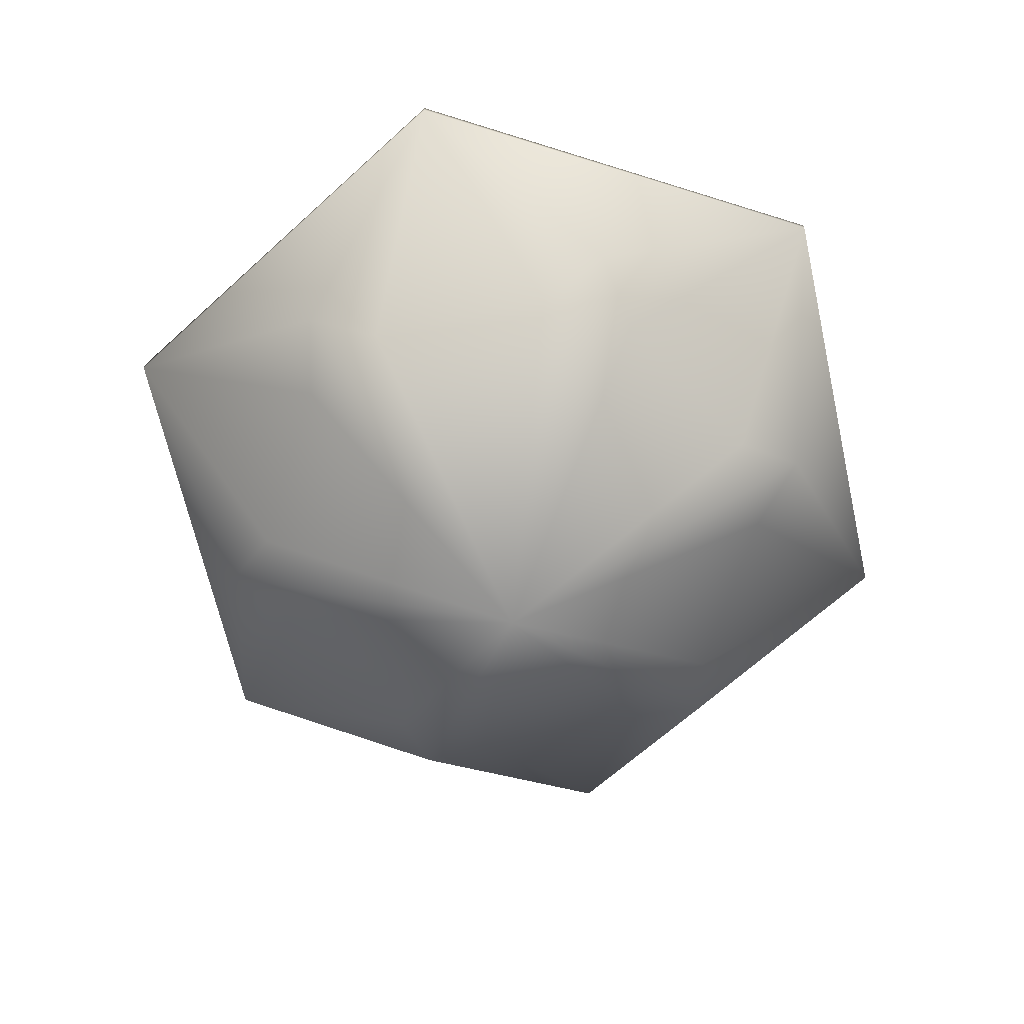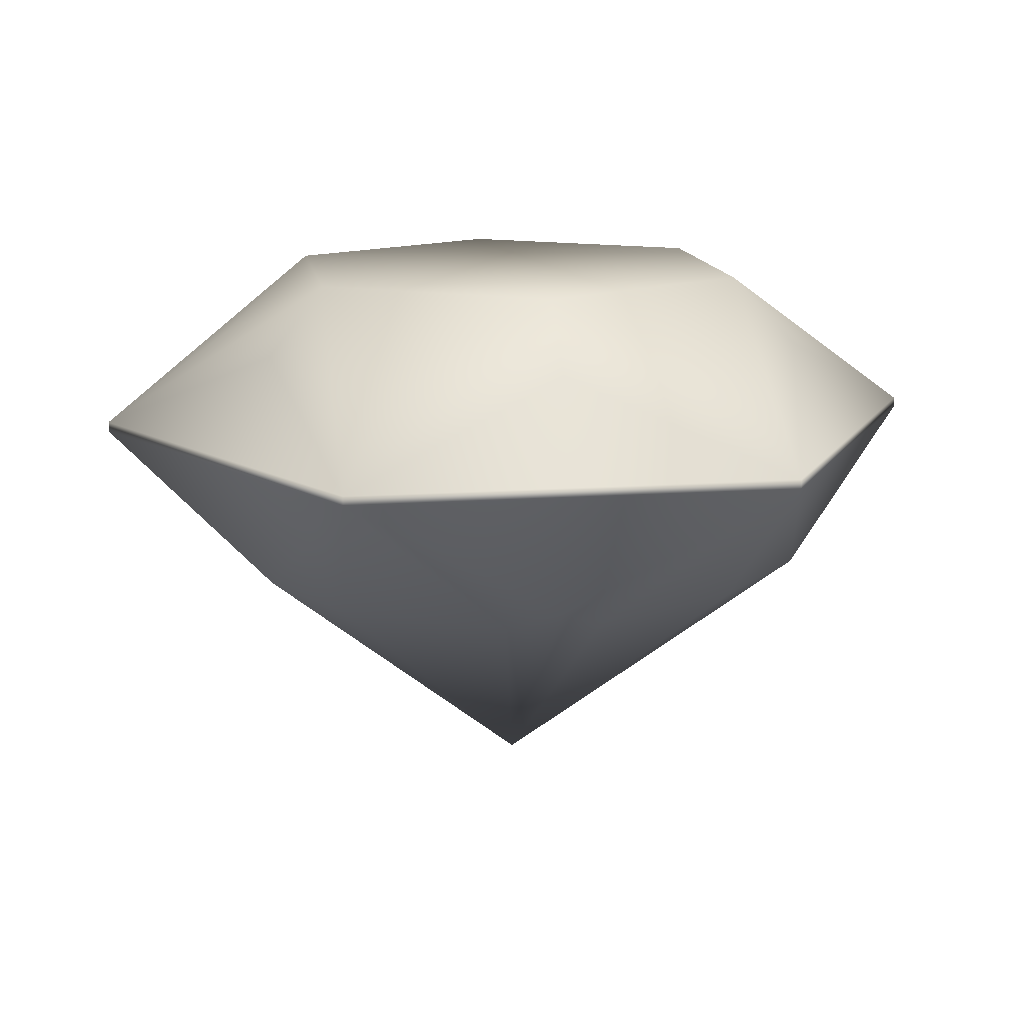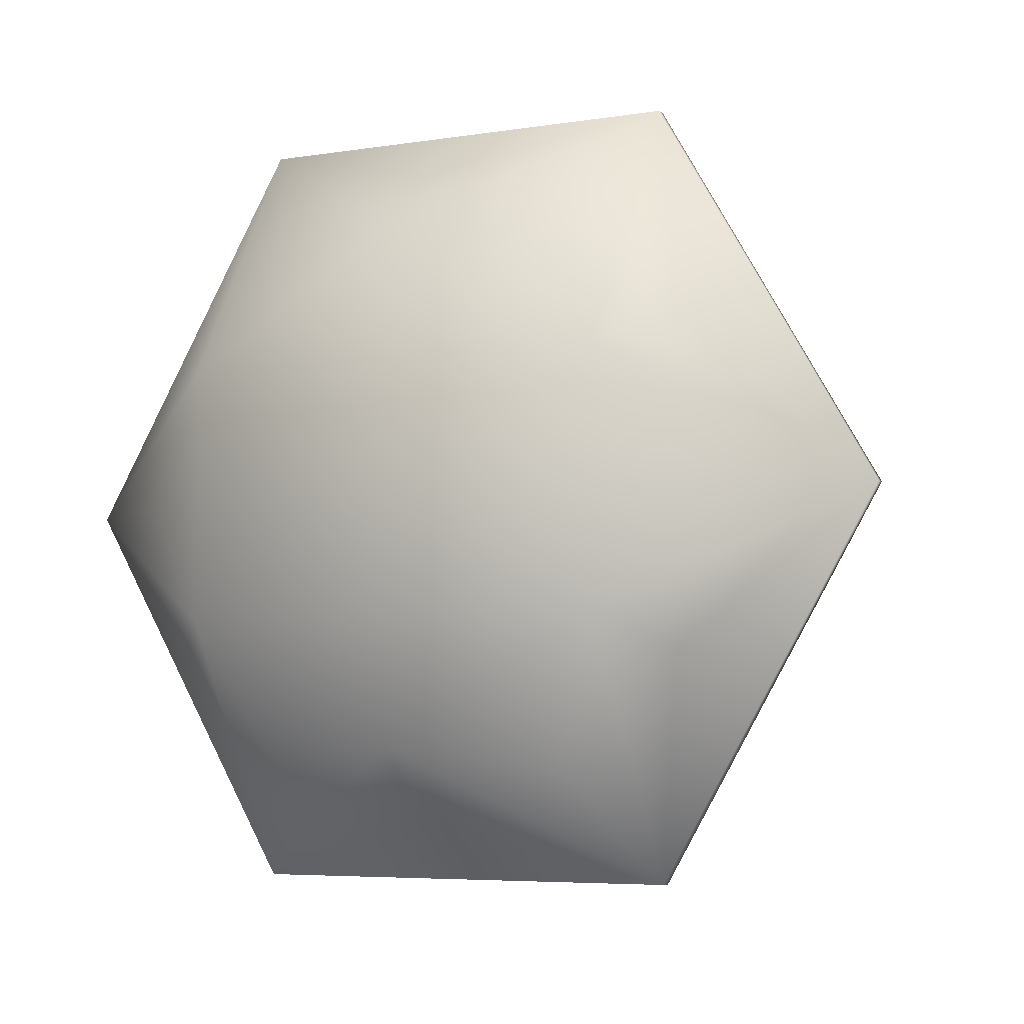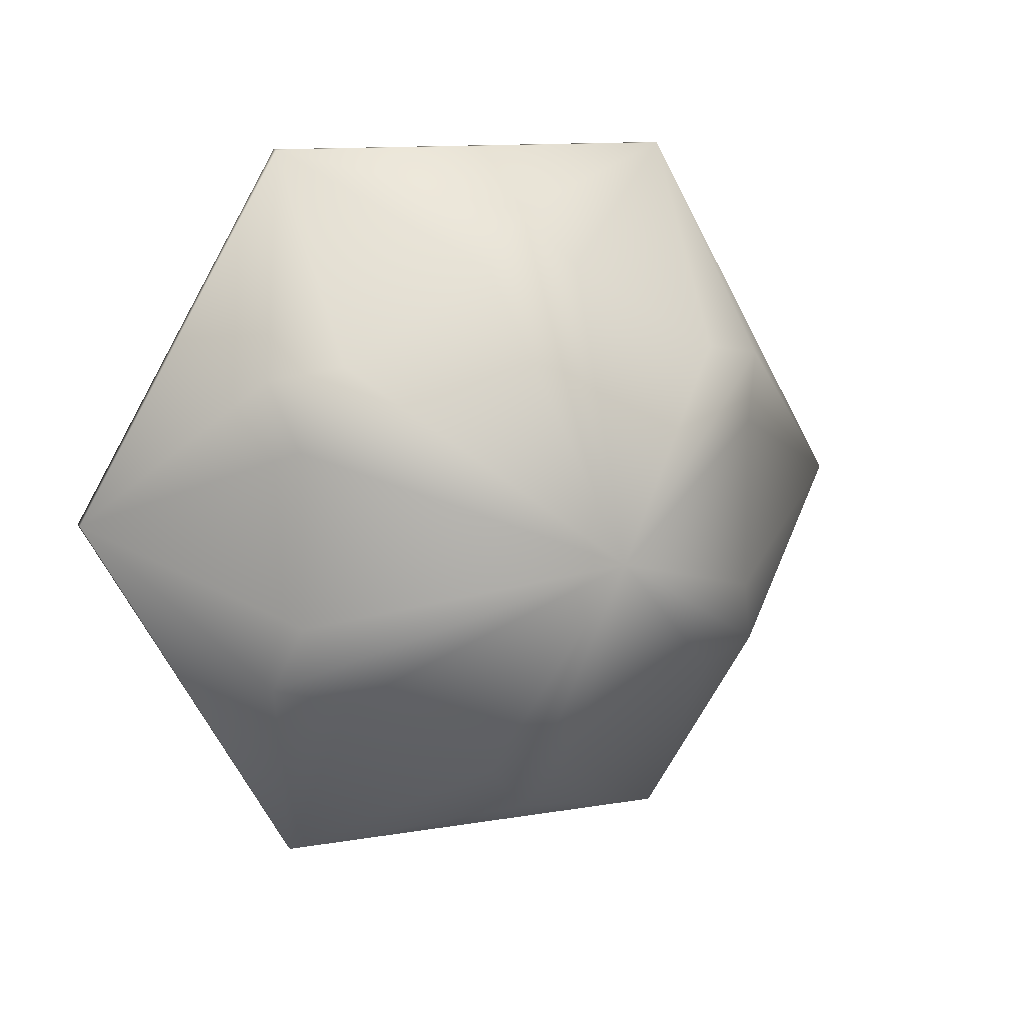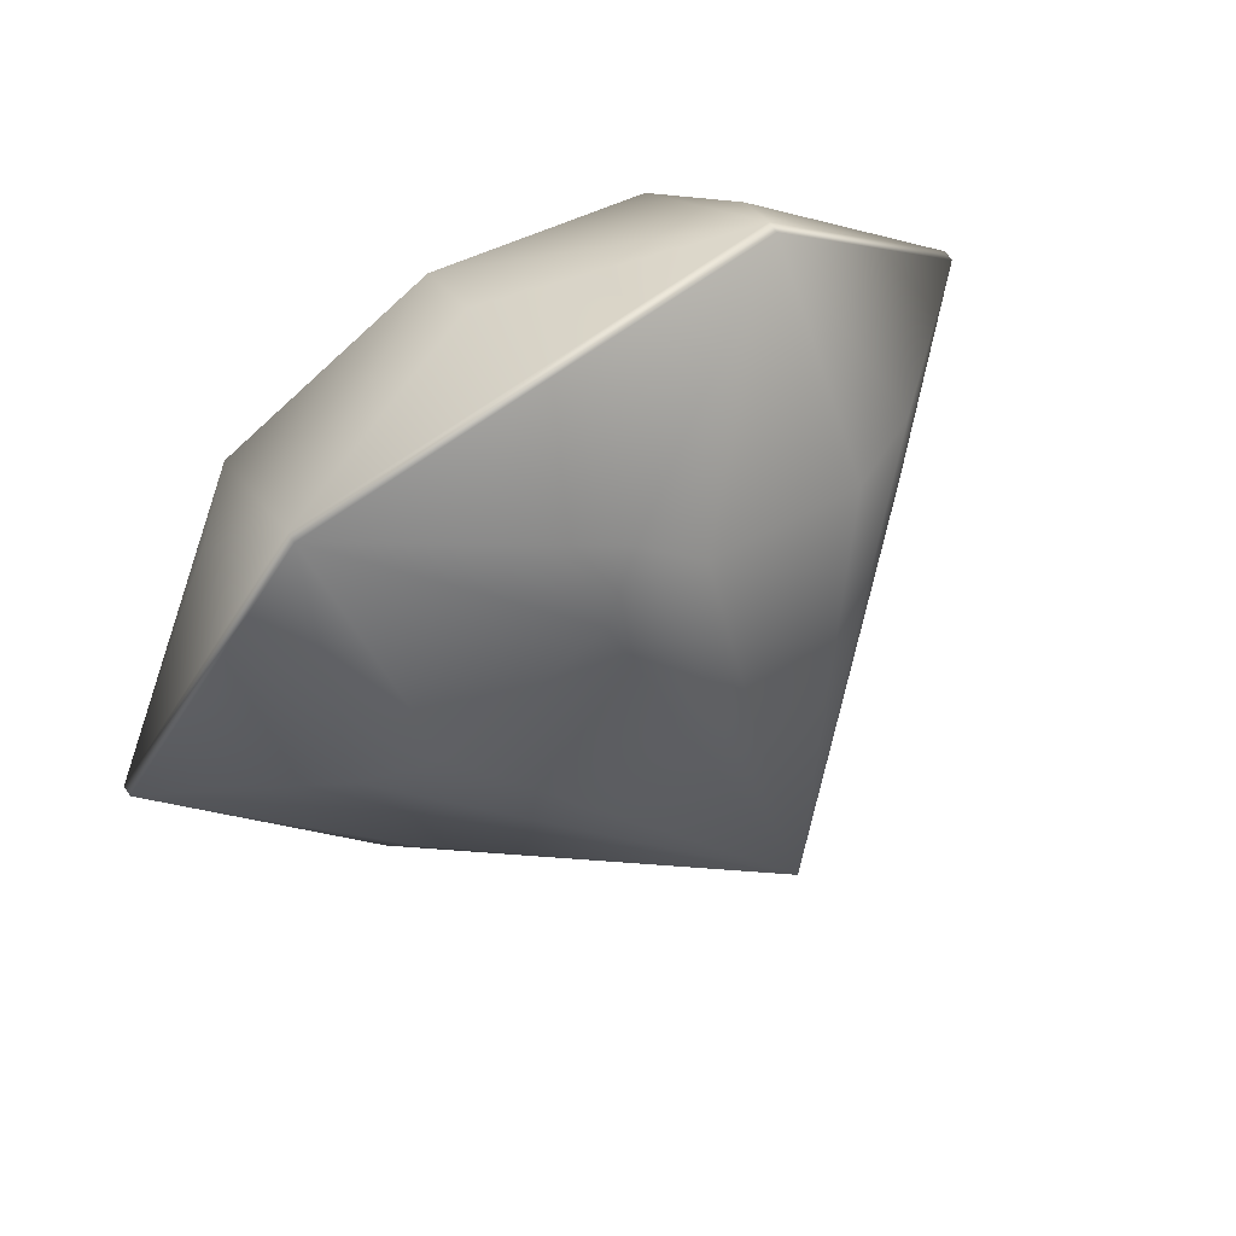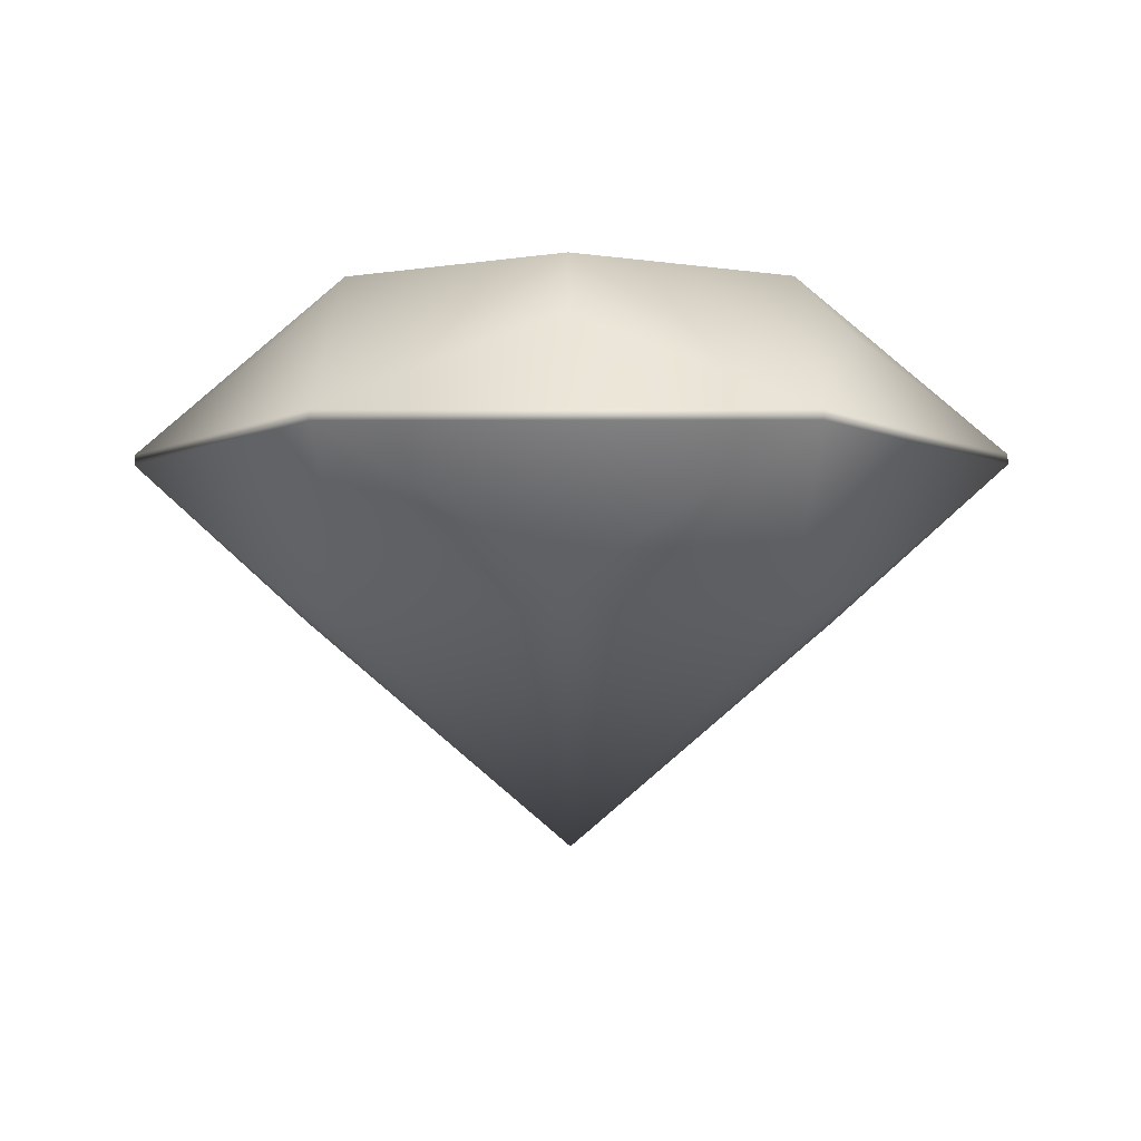
<metadata>
{"format":"obj","ext":"obj","renderer":"f3d","projection":"perspective","resolution":1024,"background":"white","views":[{"elev":-66.1,"azim":-17.5,"up":"+Y"},{"elev":13.9,"azim":170.9,"up":"+Y"},{"elev":-5.7,"azim":-153.9,"up":"+Z"},{"elev":11.5,"azim":-23.2,"up":"+Z"},{"elev":76.2,"azim":-34.2,"up":"+Z"},{"elev":-3.3,"azim":-119.5,"up":"+Y"}]}
</metadata>
<code>
g hexactly_0
v 0.1744 0.3032 -0.302
v -0.1744 0.3032 -0.302
v -0.1744 0.3112 -0.302
v 0.1744 0.3112 -0.302
v 0.3488 0.3032 0
v 0.3488 0.3112 0
v 0 0.1984 0.2532
v 0.1744 0.3032 0.302
v -0.1744 0.3032 0.302
v -0.2192 0.1984 0.1266
v -0.3488 0.3032 0
v 0 0.1984 -0.2532
v 0.2192 0.1984 -0.1266
v 0.2192 0.1984 0.1266
v 0.1627 0.1747 0.1381
v 0.03822 0.1747 0.21
v -0.03822 0.1747 0.21
v -0.1627 0.1747 0.1381
v 0 0 0
v -0.2192 0.1984 -0.1266
v -0.1627 0.1747 -0.1381
v -0.2009 0.1747 -0.07189
v -0.03822 0.1747 -0.21
v 0.03822 0.1747 -0.21
v 0.1627 0.1747 -0.1381
v 0.2009 0.1747 -0.07189
v 0.2009 0.1747 0.07189
v -0.2009 0.1747 0.07189
v -0.3488 0.3112 0
v 2e-06 0.3857 -0.2499
v 0.1744 0.3112 0.302
v 0.2164 0.3857 -0.125
v -0.1744 0.3112 0.302
v -0.2164 0.3857 -0.125
v 2e-06 0.4375 -0.1976
v 0.1712 0.4375 -0.09882
v 0.2164 0.3857 0.125
v -2e-06 0.3857 0.2499
v -0.2164 0.3857 0.125
v -0.1712 0.4375 -0.09882
v -0.1233 0.3866 -0.2135
v 0.1233 0.3866 -0.2135
v 0.2466 0.3866 0
v 0.1712 0.4375 0.09882
v -1e-06 0.4375 0.1976
v -0.1712 0.4375 0.09882
v -0.2466 0.3866 0
v 0.1233 0.3866 0.2135
v -0.1233 0.3866 0.2135
f 1 2 3 4
f 5 1 4 6
f 7 8 9
f 10 9 11
f 12 2 1
f 13 1 5
f 14 5 8
f 14 8 15
f 16 8 7
f 7 9 17
f 17 9 18 19
f 18 9 10
f 11 2 20
f 20 2 21
f 22 11 20
f 21 2 23 19
f 23 2 12
f 12 1 24
f 19 23 12
f 24 1 25 19
f 19 12 24
f 25 1 13
f 19 25 13
f 13 5 26
f 26 19 13
f 27 5 14
f 26 5 27 19
f 19 27 14
f 14 15 19
f 15 8 16 19
f 19 16 7
f 10 11 28
f 7 17 19
f 19 18 10
f 28 11 22 19
f 19 10 28
f 20 21 19
f 2 11 29 3
f 19 22 20
f 4 3 30
f 8 5 6 31
f 6 4 32
f 9 8 31 33
f 11 9 33 29
f 34 3 29
f 35 30 3
f 4 30 35
f 36 32 4
f 31 6 37
f 6 32 36
f 33 31 38
f 29 33 39
f 3 34 40
f 40 34 29
f 35 3 41
f 42 4 35
f 36 4 42
f 43 6 36
f 31 37 44
f 44 37 6
f 45 38 31
f 33 38 45
f 46 39 33
f 29 39 46
f 40 29 47
f 48 31 44
f 41 3 40
f 35 41 40
f 46 45 44
f 40 46 44 36
f 40 36 35
f 36 42 35
f 44 6 43
f 43 36 44
f 45 31 48
f 46 33 49
f 48 44 45
f 49 33 45
f 45 46 49
f 47 29 46
f 46 40 47

</code>
